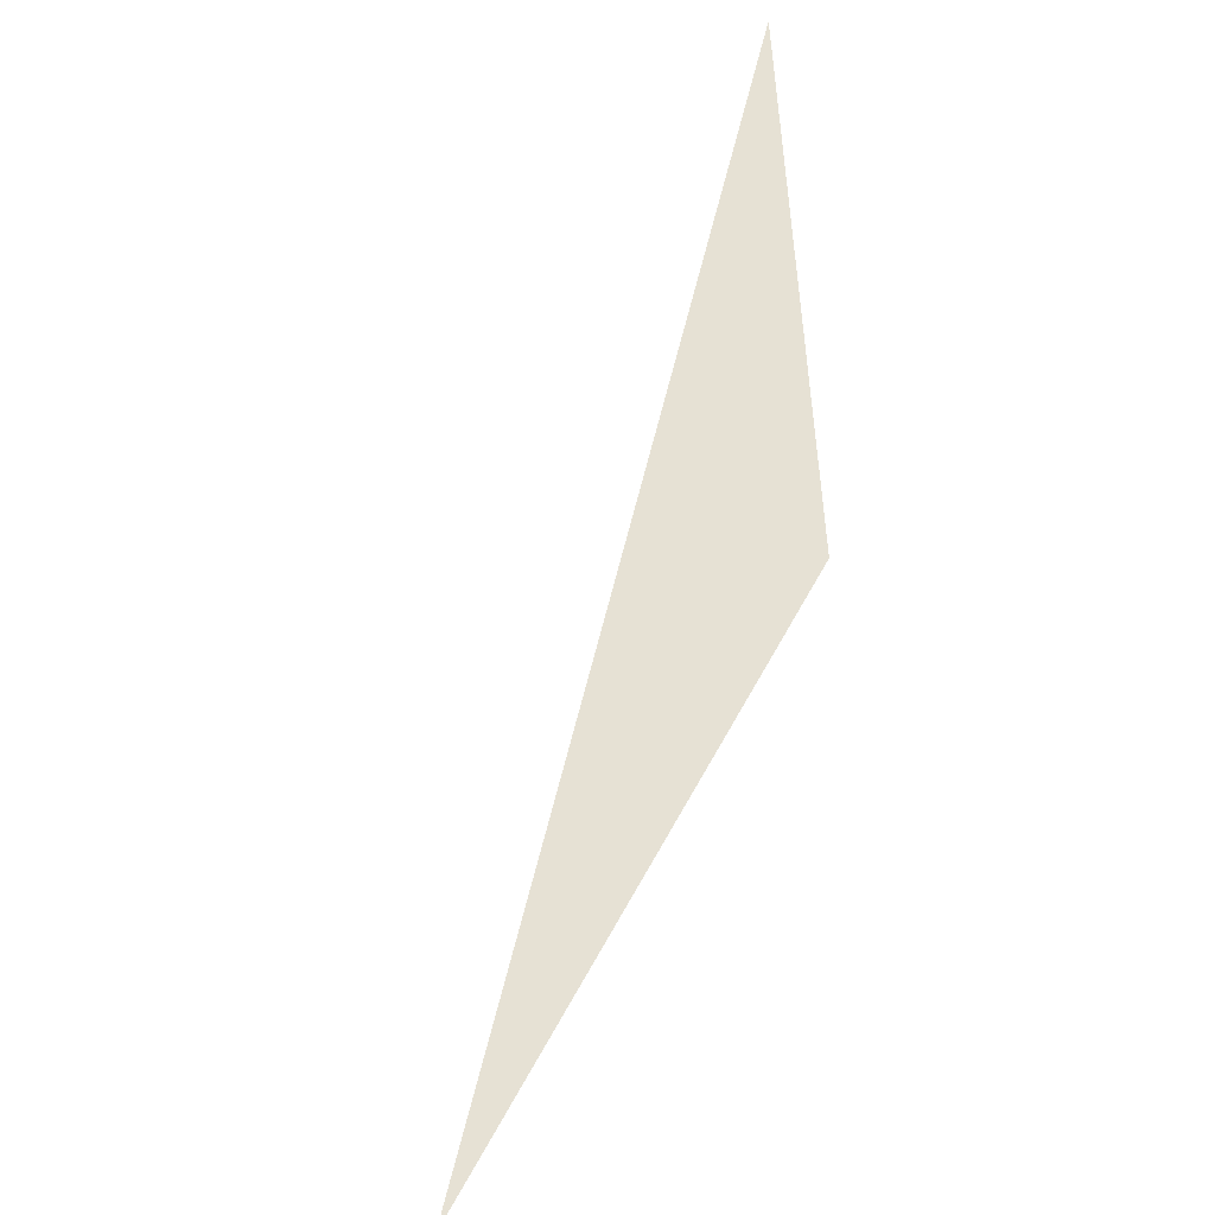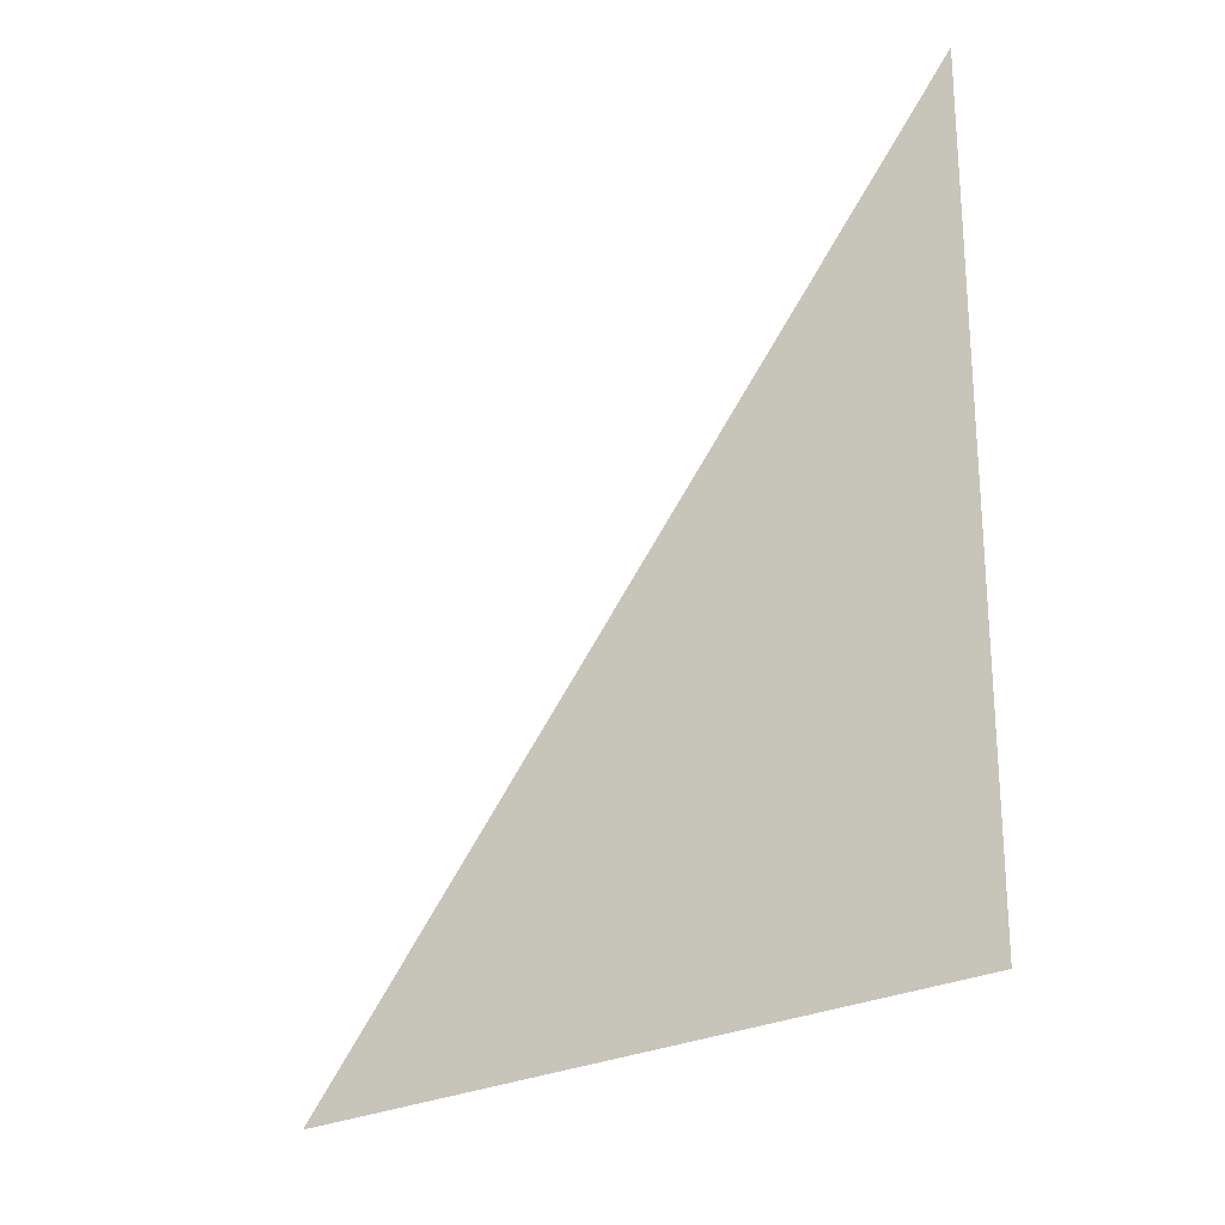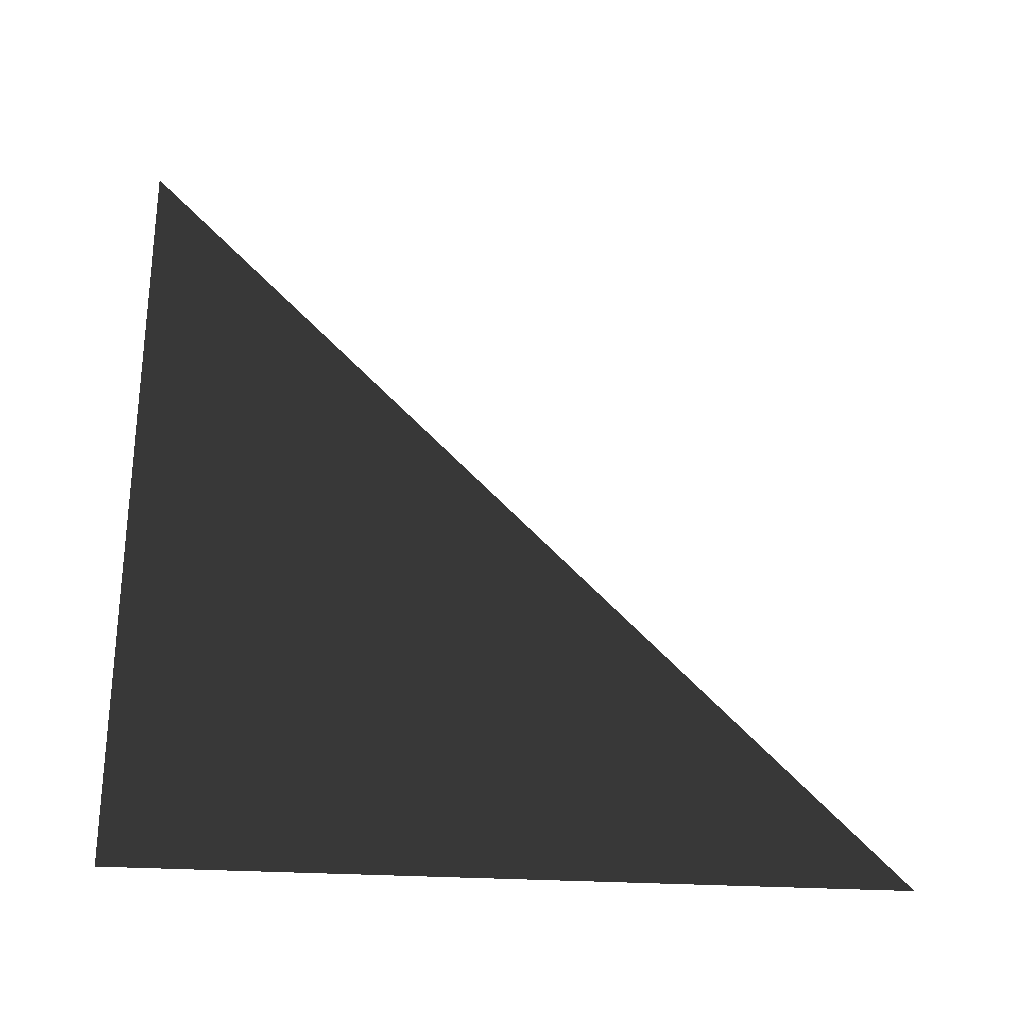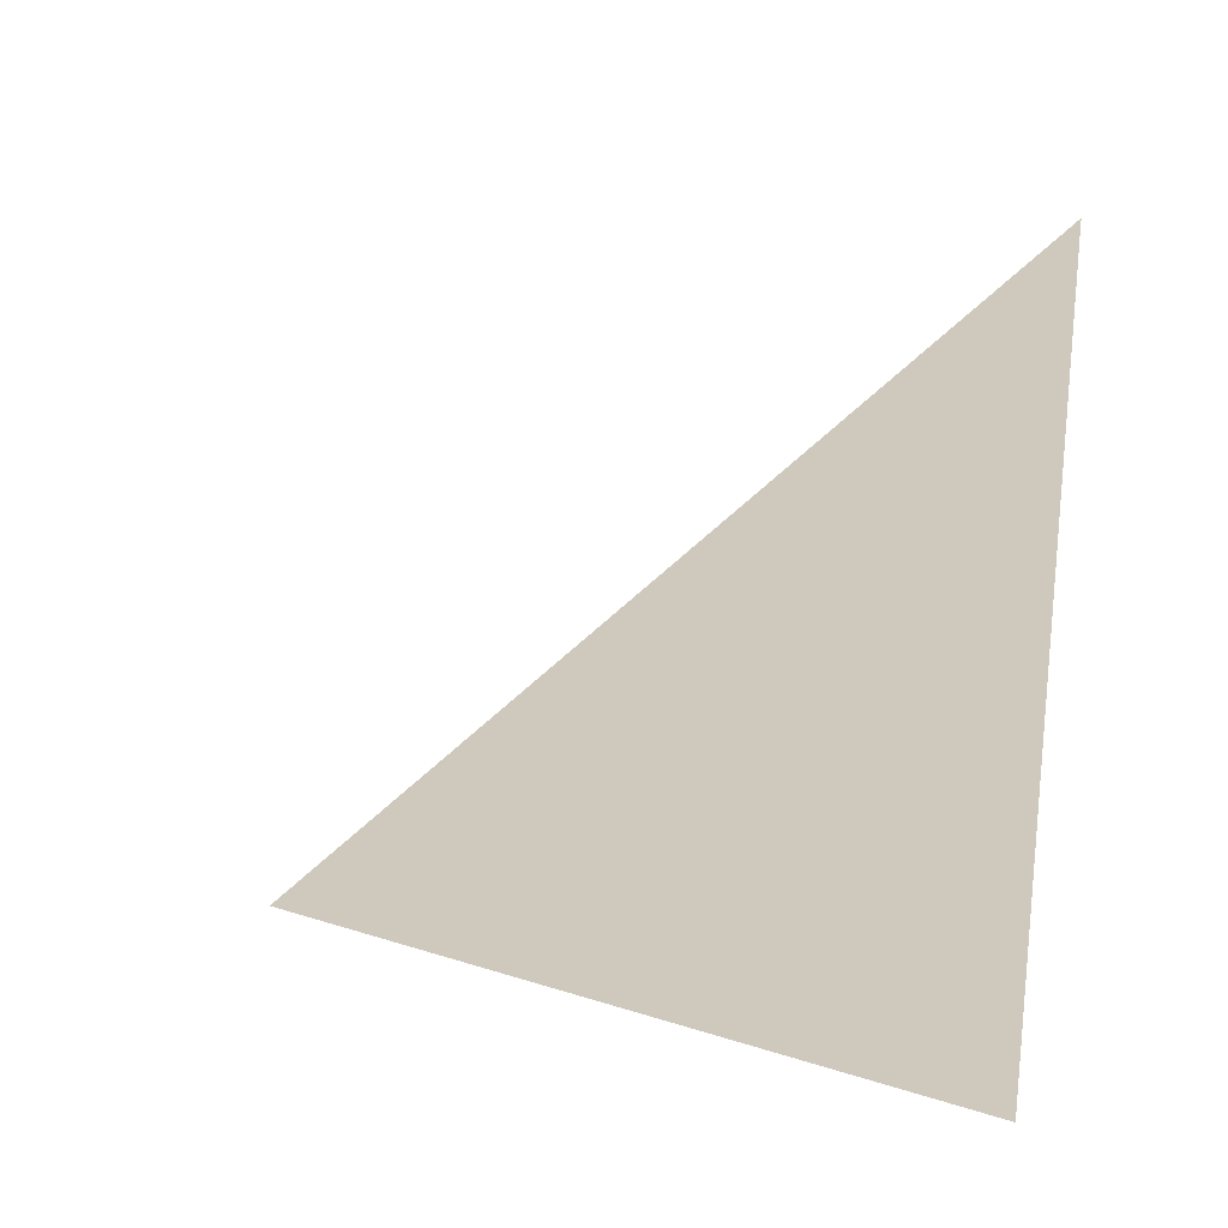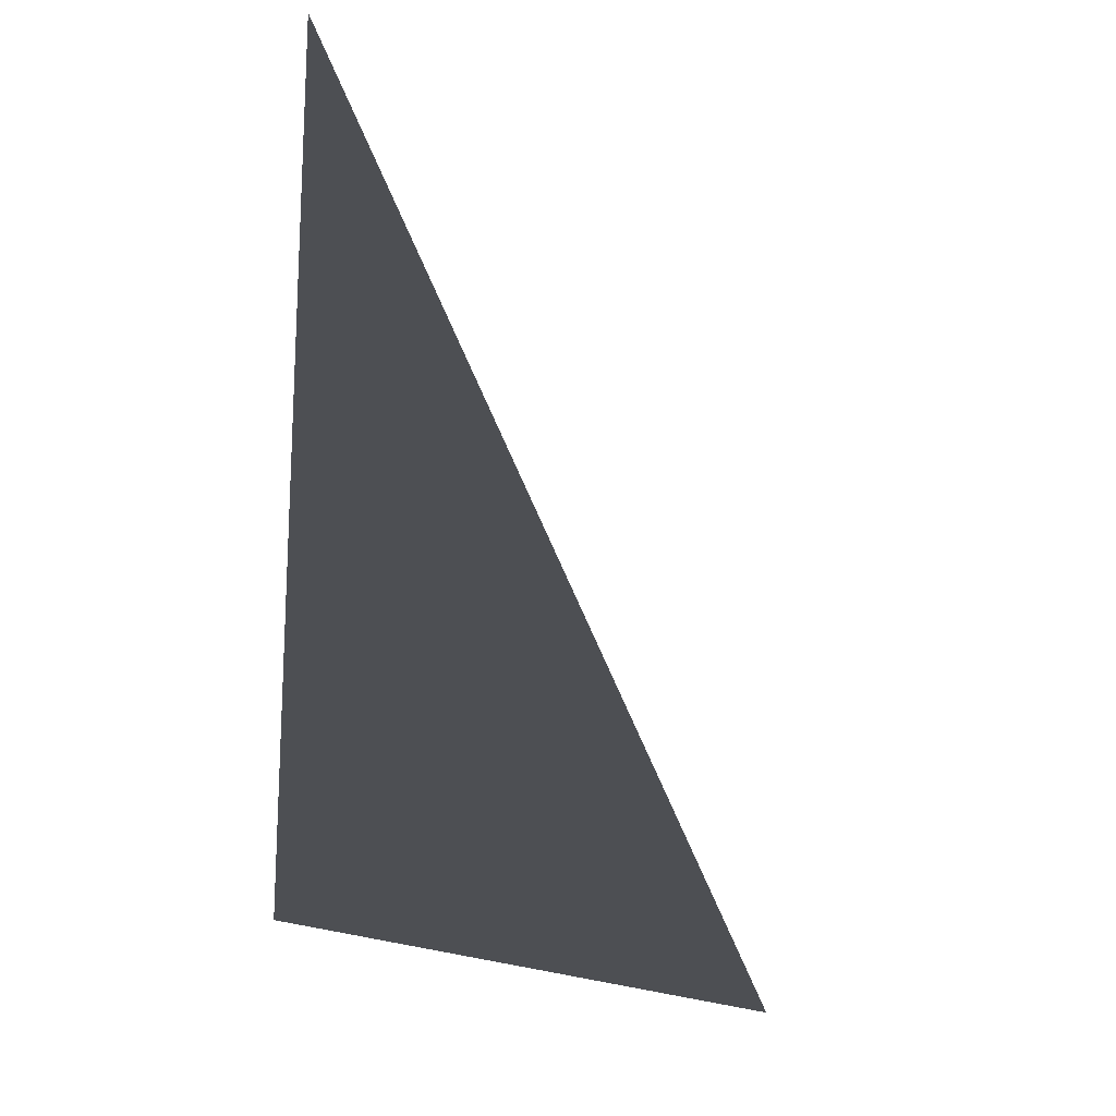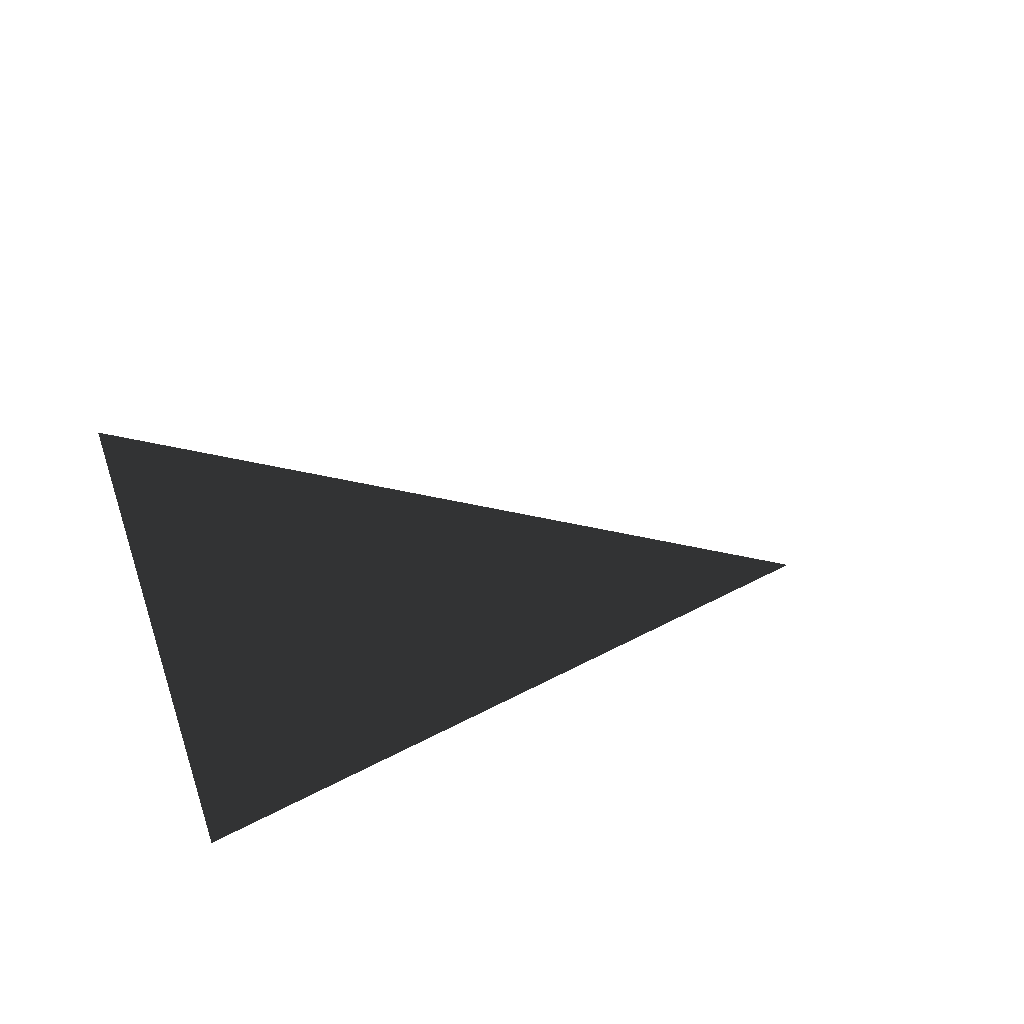
<metadata>
{"format":"obj","ext":"obj","renderer":"f3d","projection":"perspective","resolution":1024,"background":"white","views":[{"elev":-50.6,"azim":158.2,"up":"+Y"},{"elev":-23.5,"azim":134.3,"up":"+Y"},{"elev":-27.0,"azim":-95.8,"up":"+Y"},{"elev":22.3,"azim":-61.1,"up":"+Z"},{"elev":-17.5,"azim":33.5,"up":"+Z"},{"elev":55.5,"azim":61.1,"up":"+Z"}]}
</metadata>
<code>
v 1 0 0
v 1 1 0
v 1 0 1
f 1 2 3

</code>
